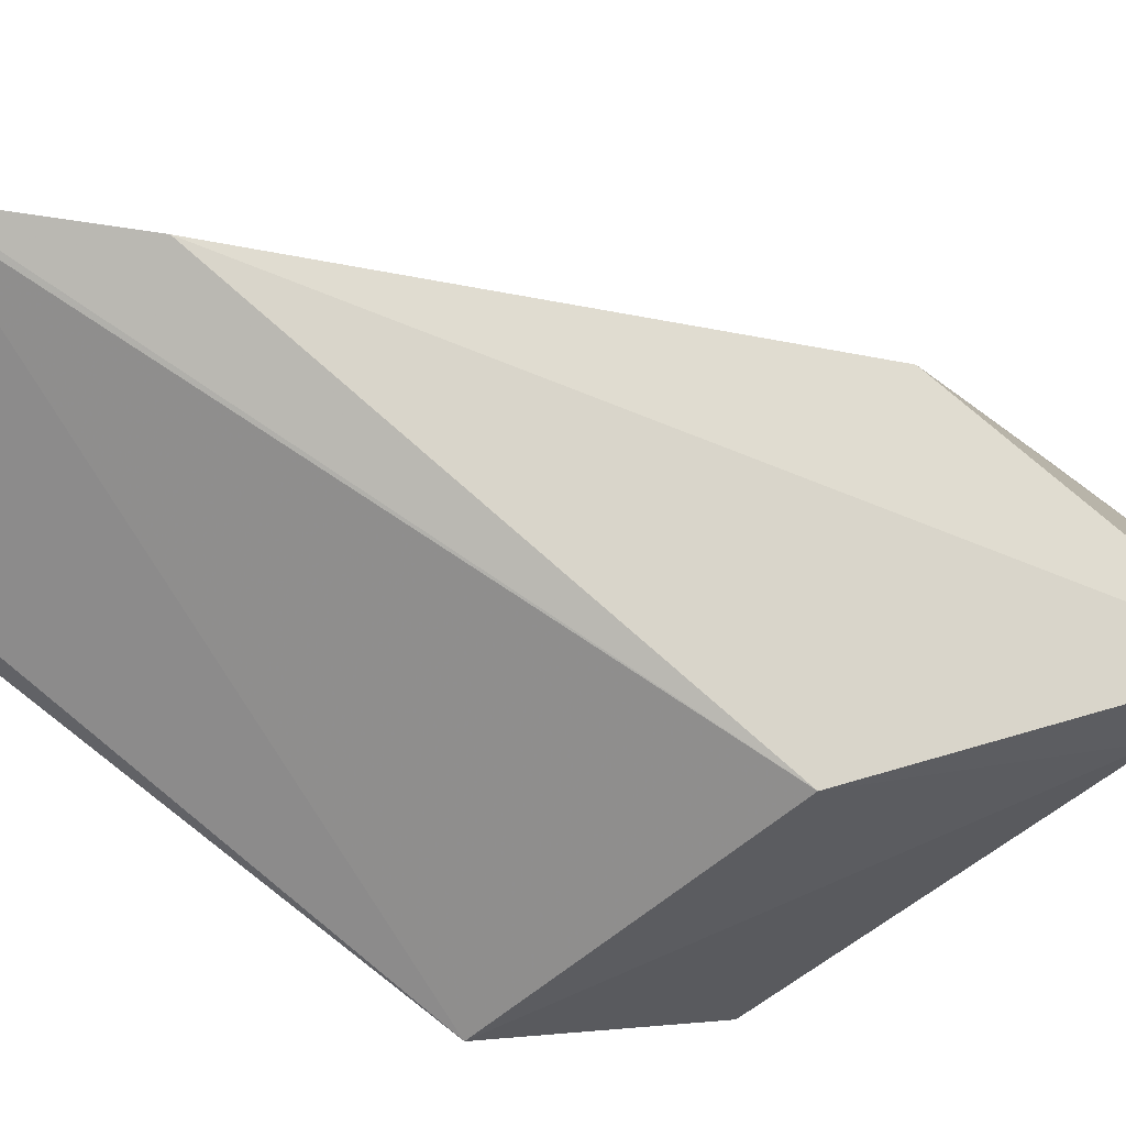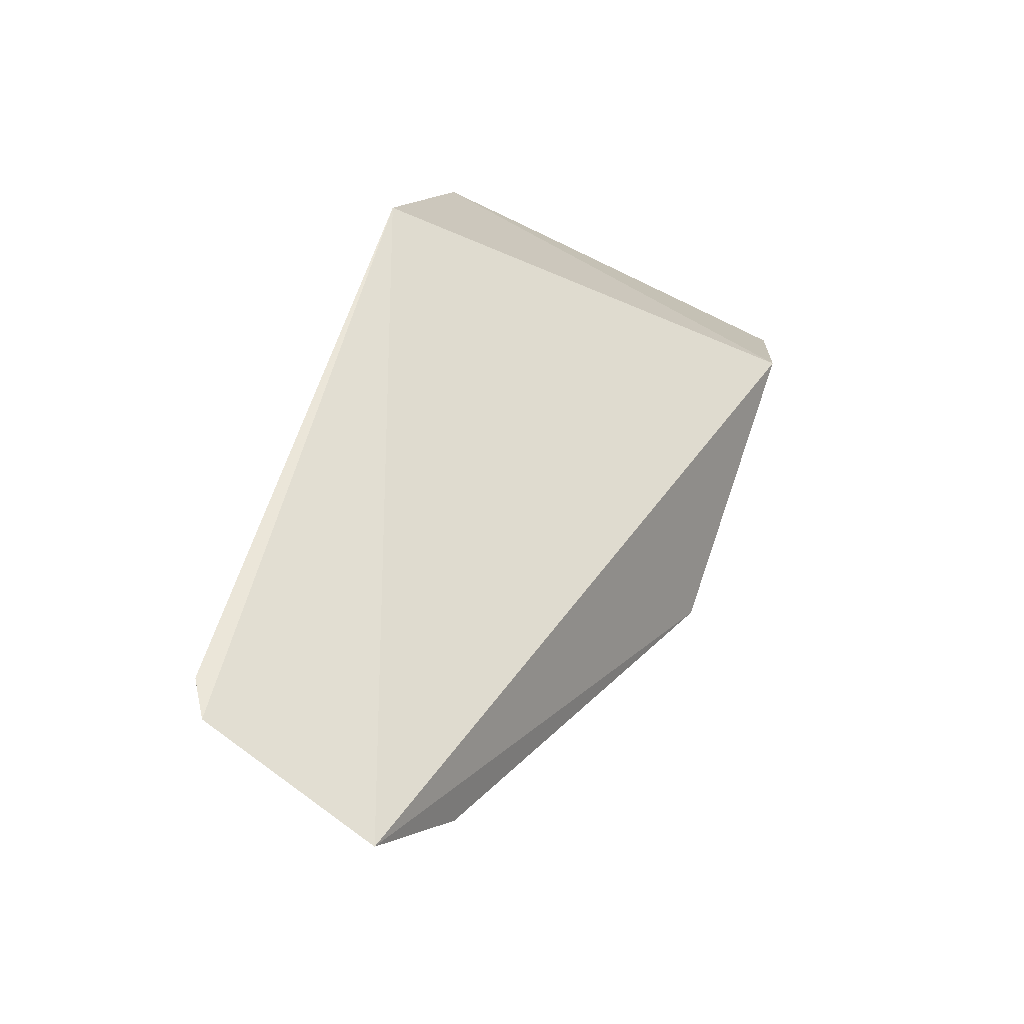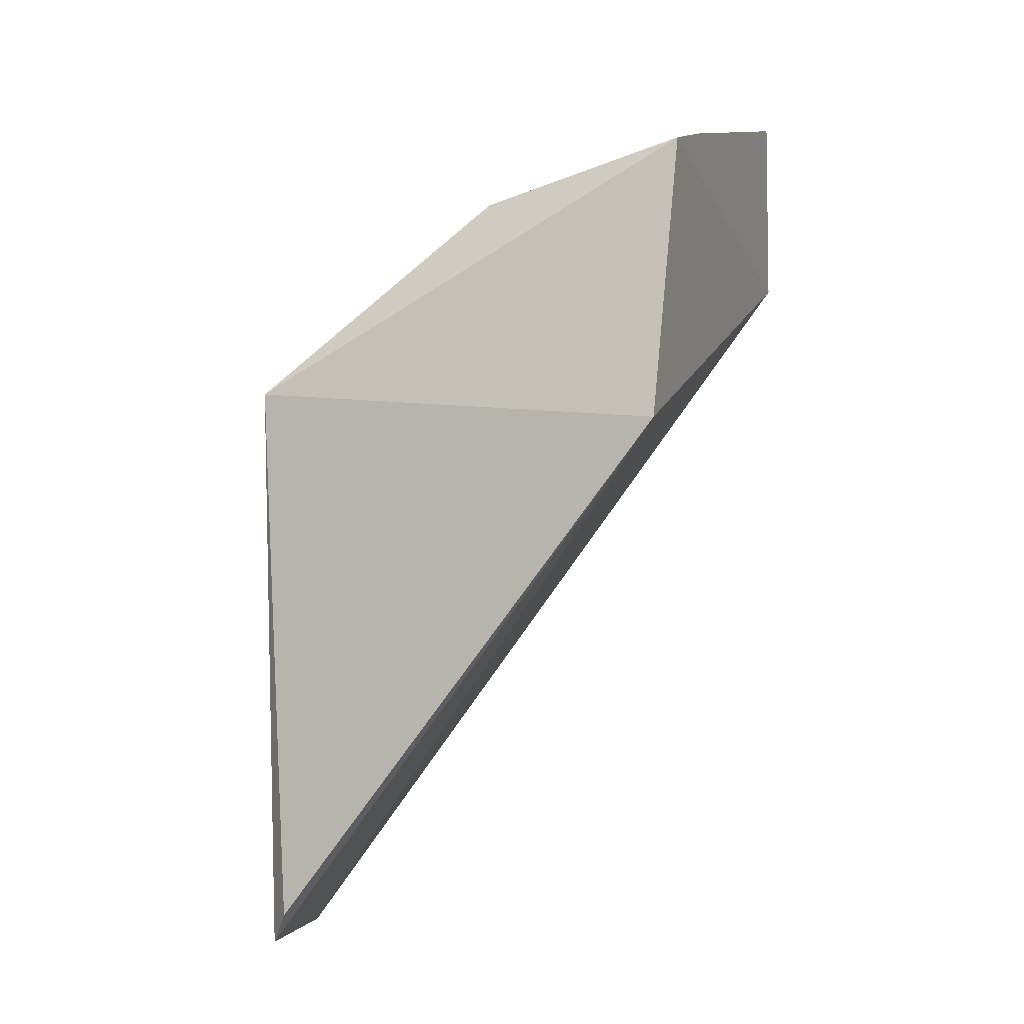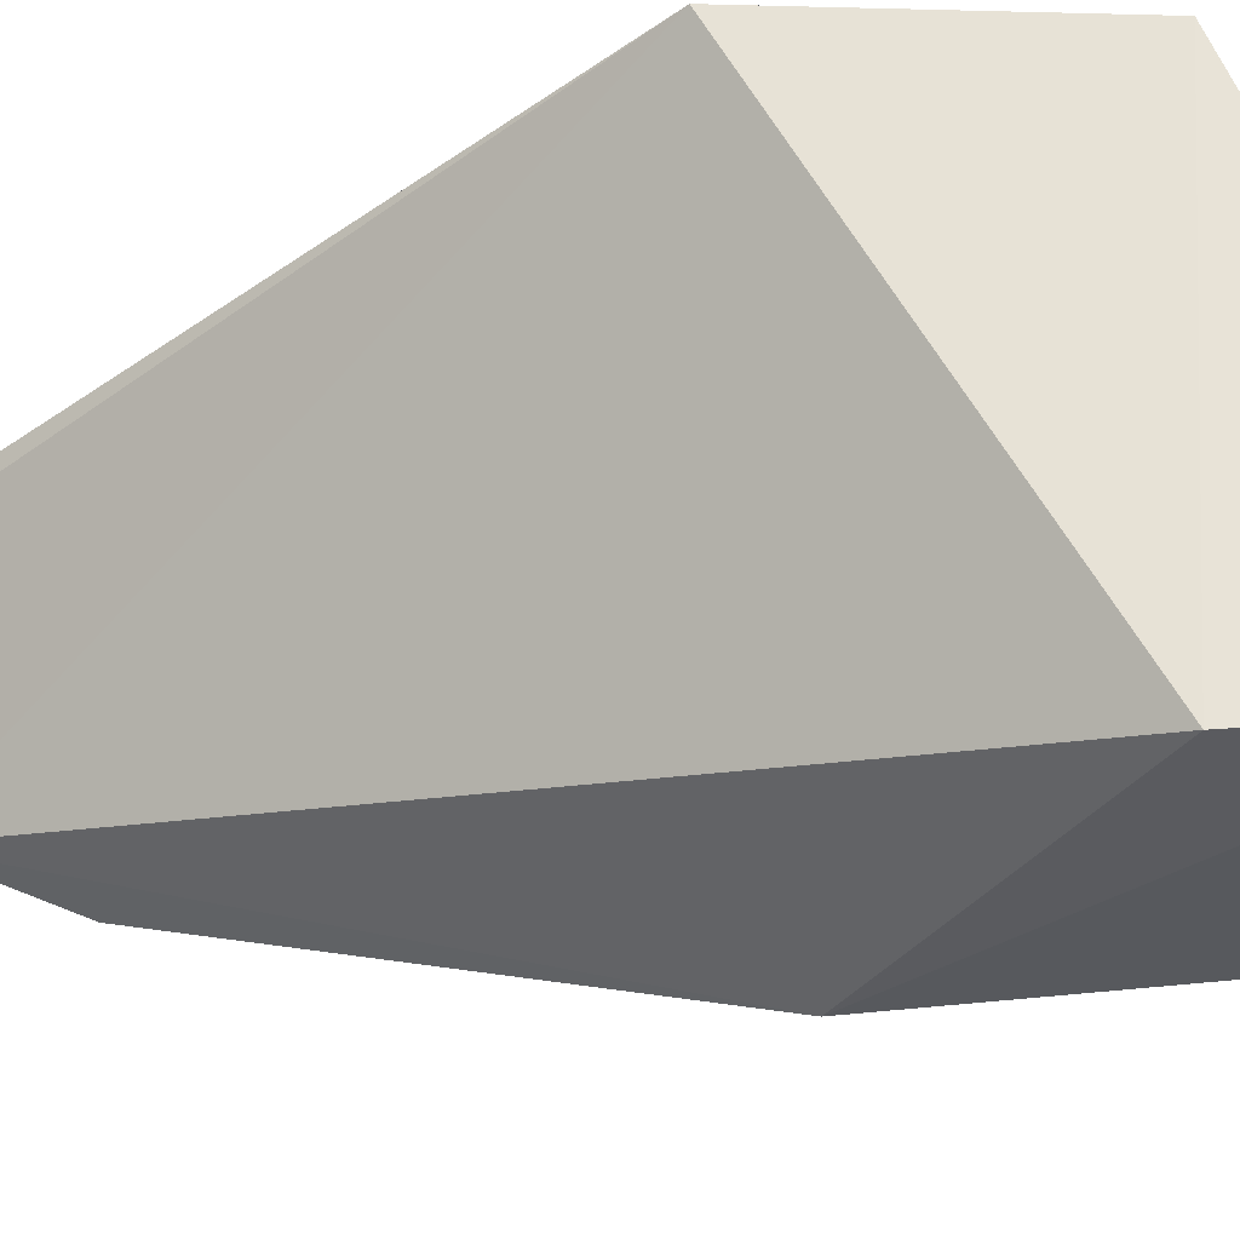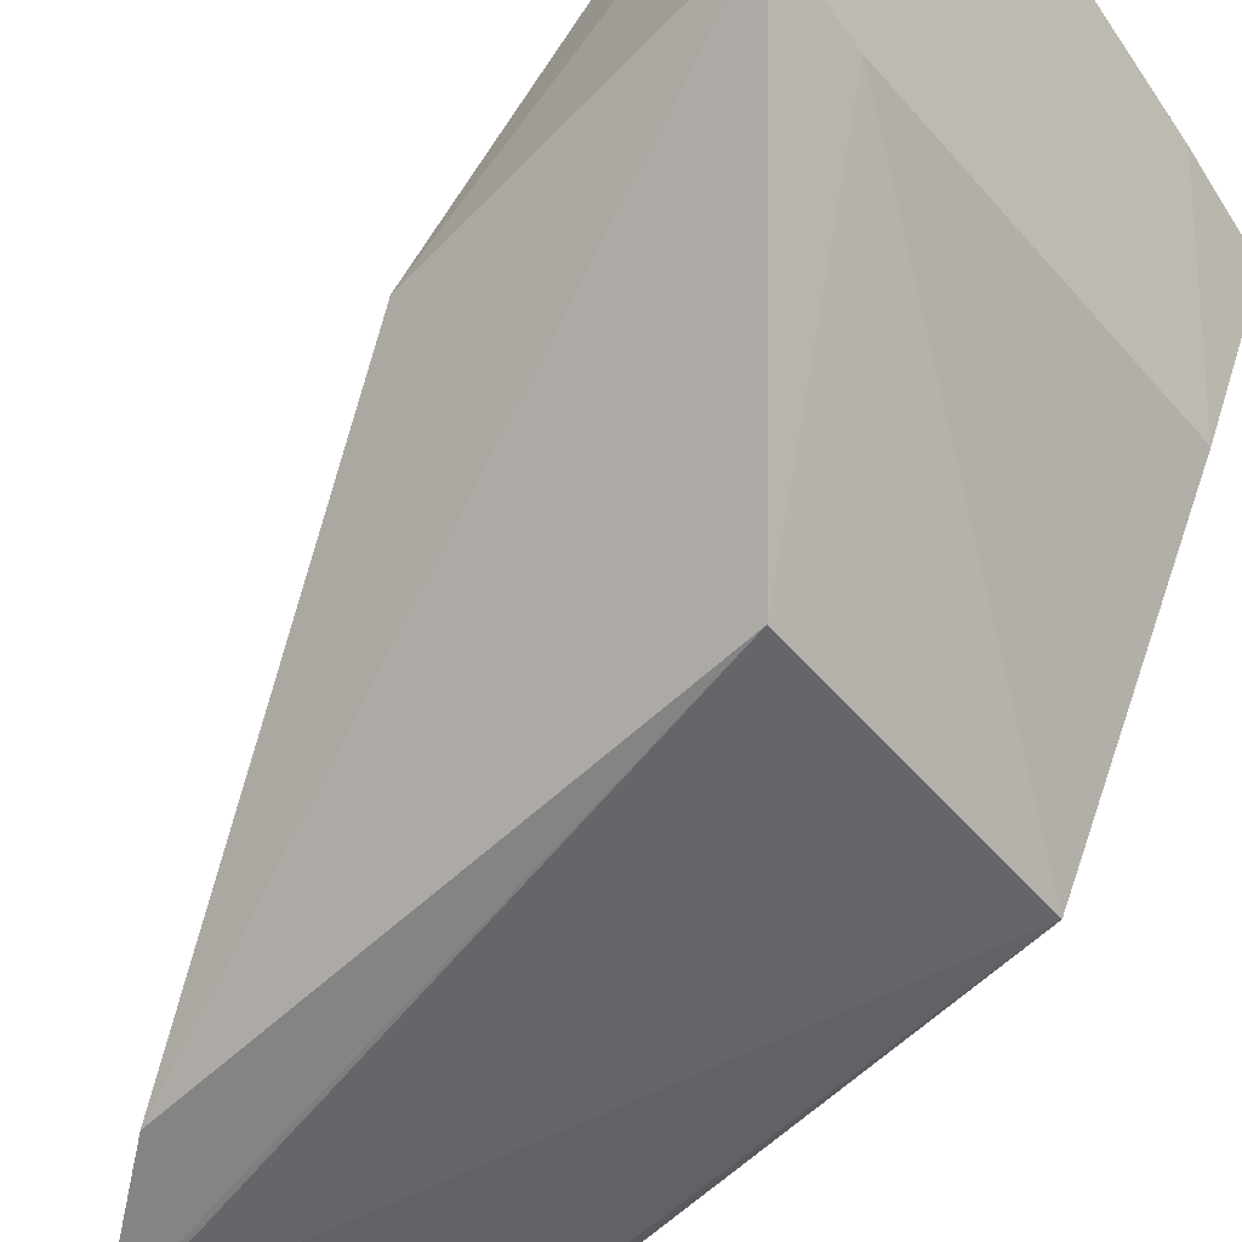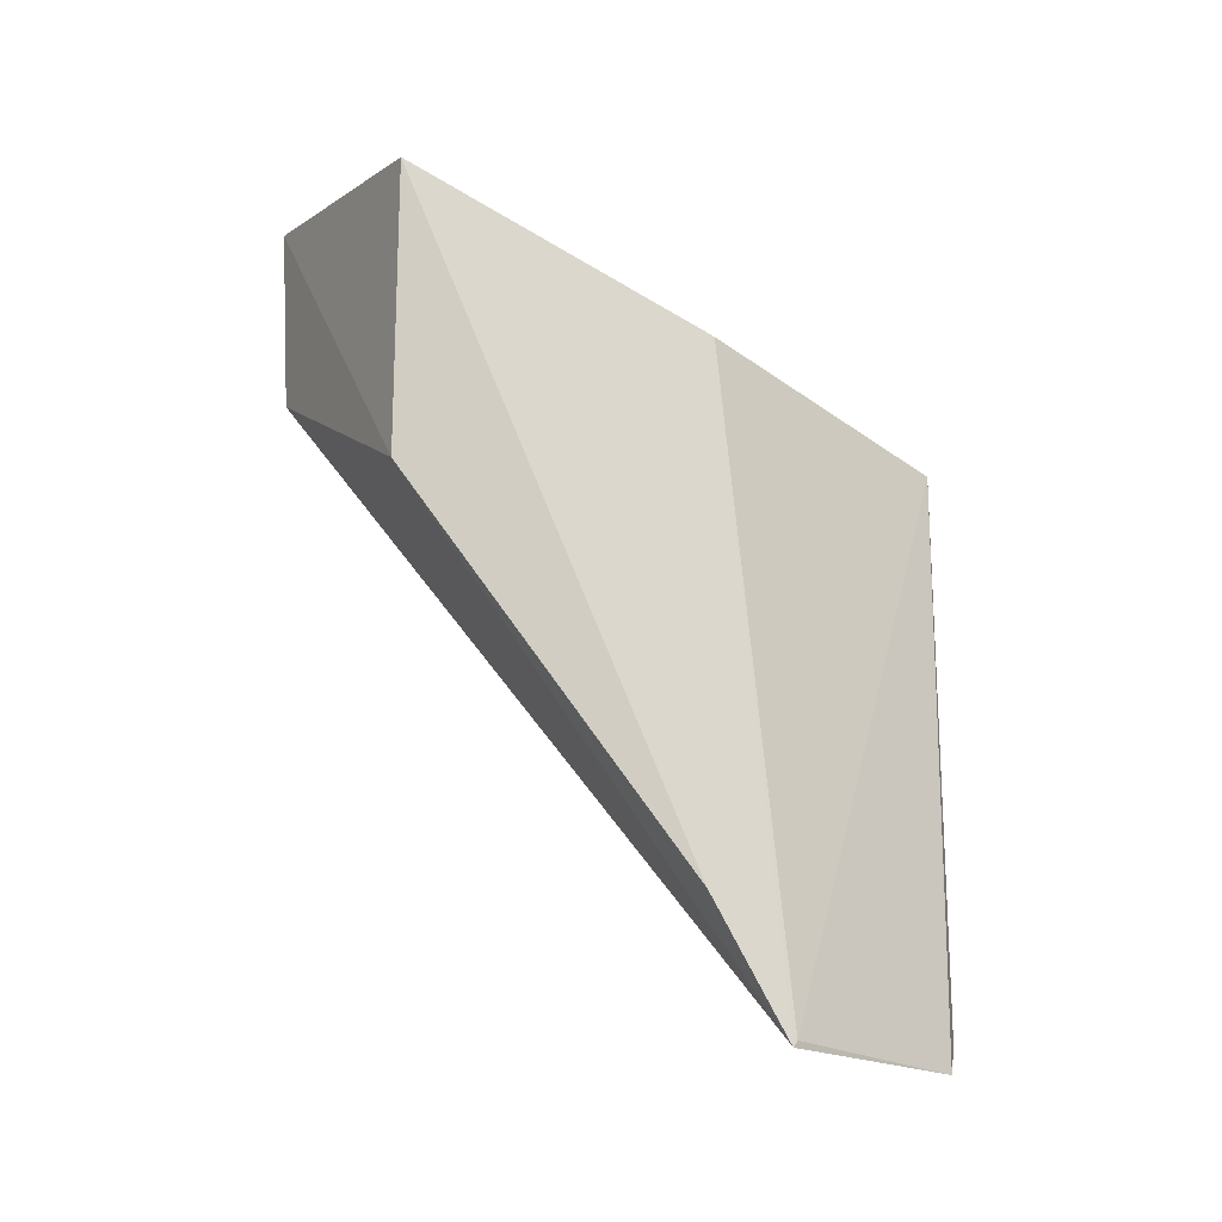
<metadata>
{"format":"obj","ext":"obj","renderer":"f3d","projection":"perspective","resolution":1024,"background":"white","views":[{"elev":-73.2,"azim":48.6,"up":"+Z"},{"elev":-73.3,"azim":-27.2,"up":"+Y"},{"elev":-1.0,"azim":-71.8,"up":"+Y"},{"elev":63.3,"azim":80.4,"up":"+Z"},{"elev":-58.8,"azim":135.2,"up":"+Z"},{"elev":-24.8,"azim":147.3,"up":"+Y"}]}
</metadata>
<code>
v -0.1033 0.1952 -0.454
v -0.05762 0.2818 -0.4232
v -0.06079 0.3126 -0.3781
v -0.05803 0.3444 -0.379
v -0.1356 0.2892 -0.4496
v -0.09065 0.2953 -0.4575
v -0.142 0.2836 -0.3804
v -0.09088 0.2145 -0.4531
v -0.1039 0.1962 -0.4541
v -0.06991 0.3282 -0.4259
v -0.1319 0.329 -0.379
v -0.0553 0.3309 -0.4267
v -0.1383 0.2023 -0.4446
v -0.1271 0.3206 -0.4125
v -0.1348 0.1971 -0.4479
v -0.1163 0.3327 -0.379
f 1 2 3
f 3 2 4
f 7 1 3
f 8 2 1
f 8 1 6
f 9 6 1
f 9 5 6
f 10 6 5
f 11 7 3
f 11 5 7
f 12 8 6
f 12 2 8
f 12 6 10
f 12 10 4
f 12 4 2
f 13 7 5
f 14 10 5
f 14 5 11
f 14 4 10
f 15 13 5
f 15 5 9
f 15 9 1
f 15 1 7
f 15 7 13
f 16 14 11
f 16 4 14
f 16 11 3
f 16 3 4

</code>
